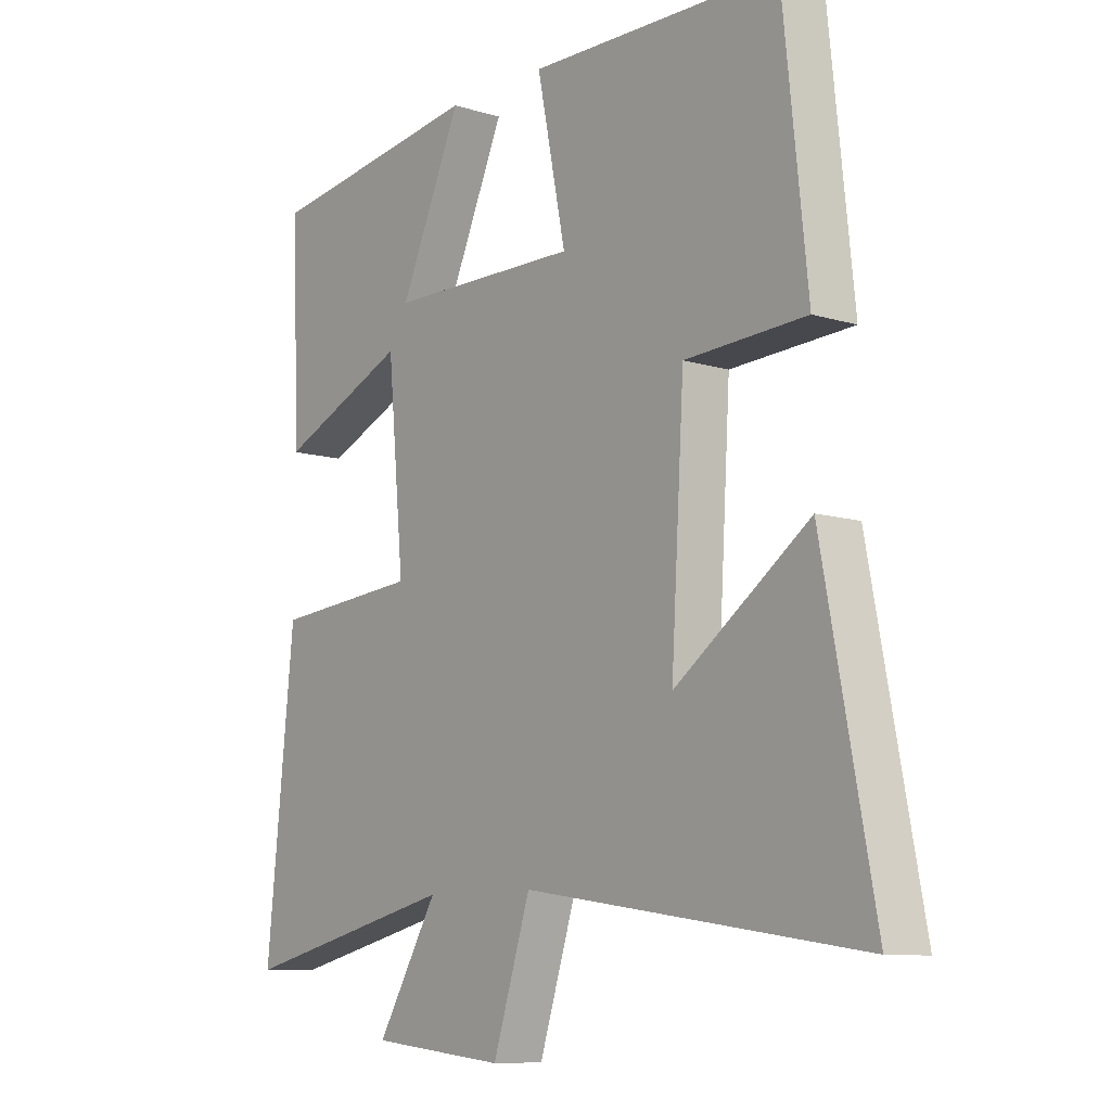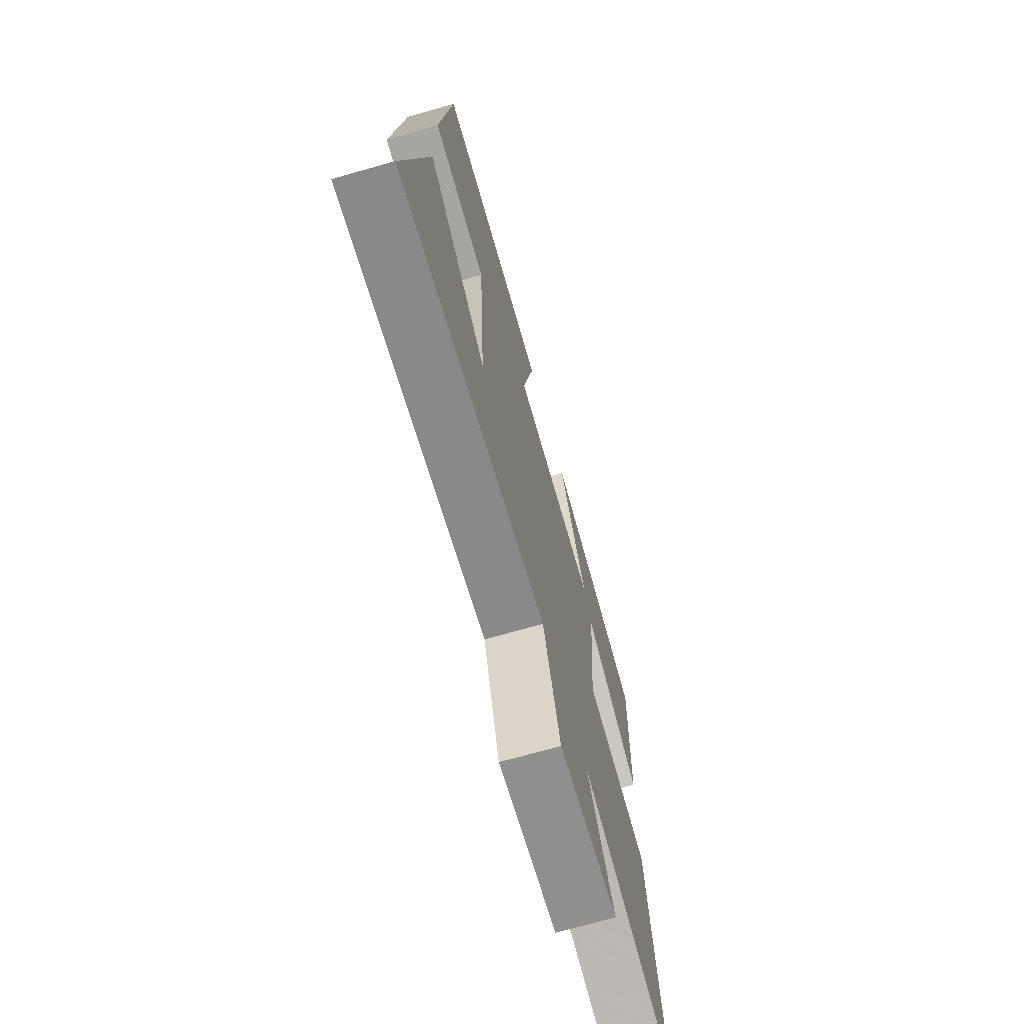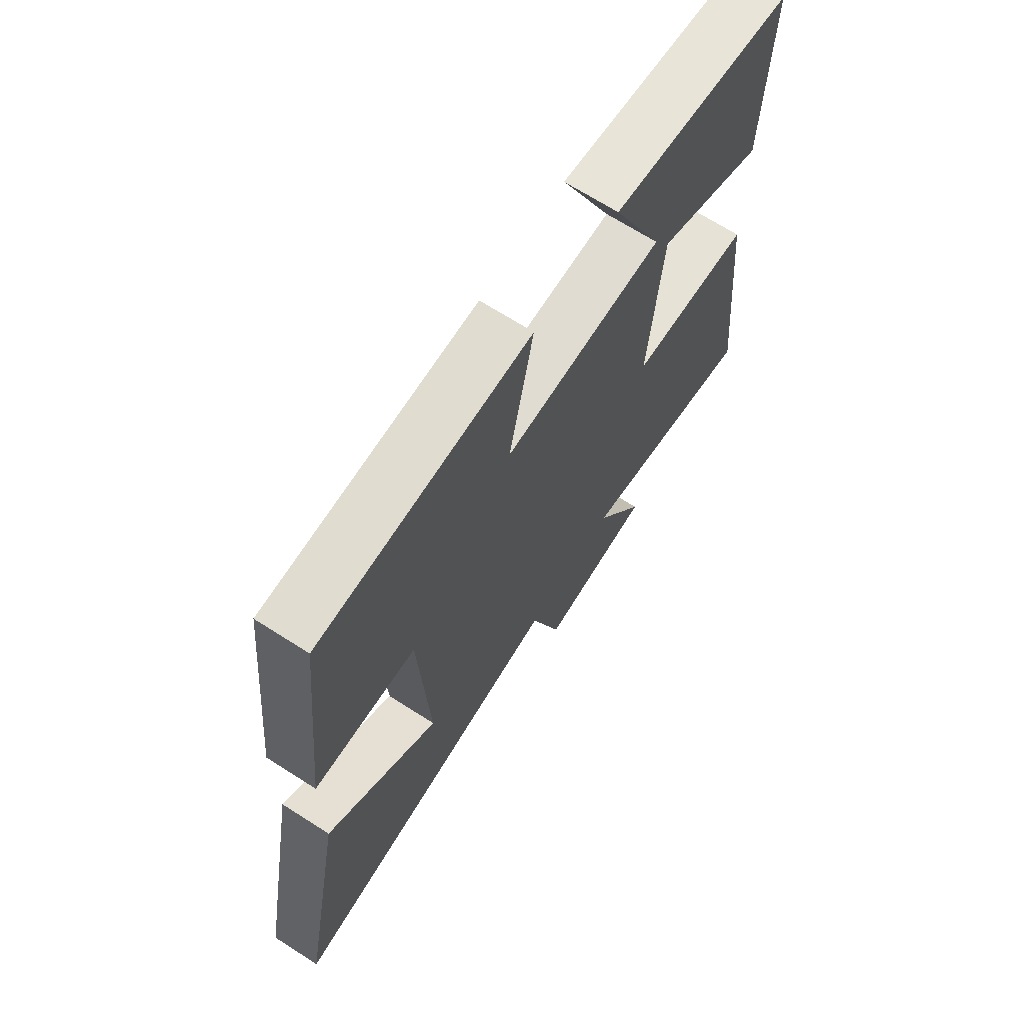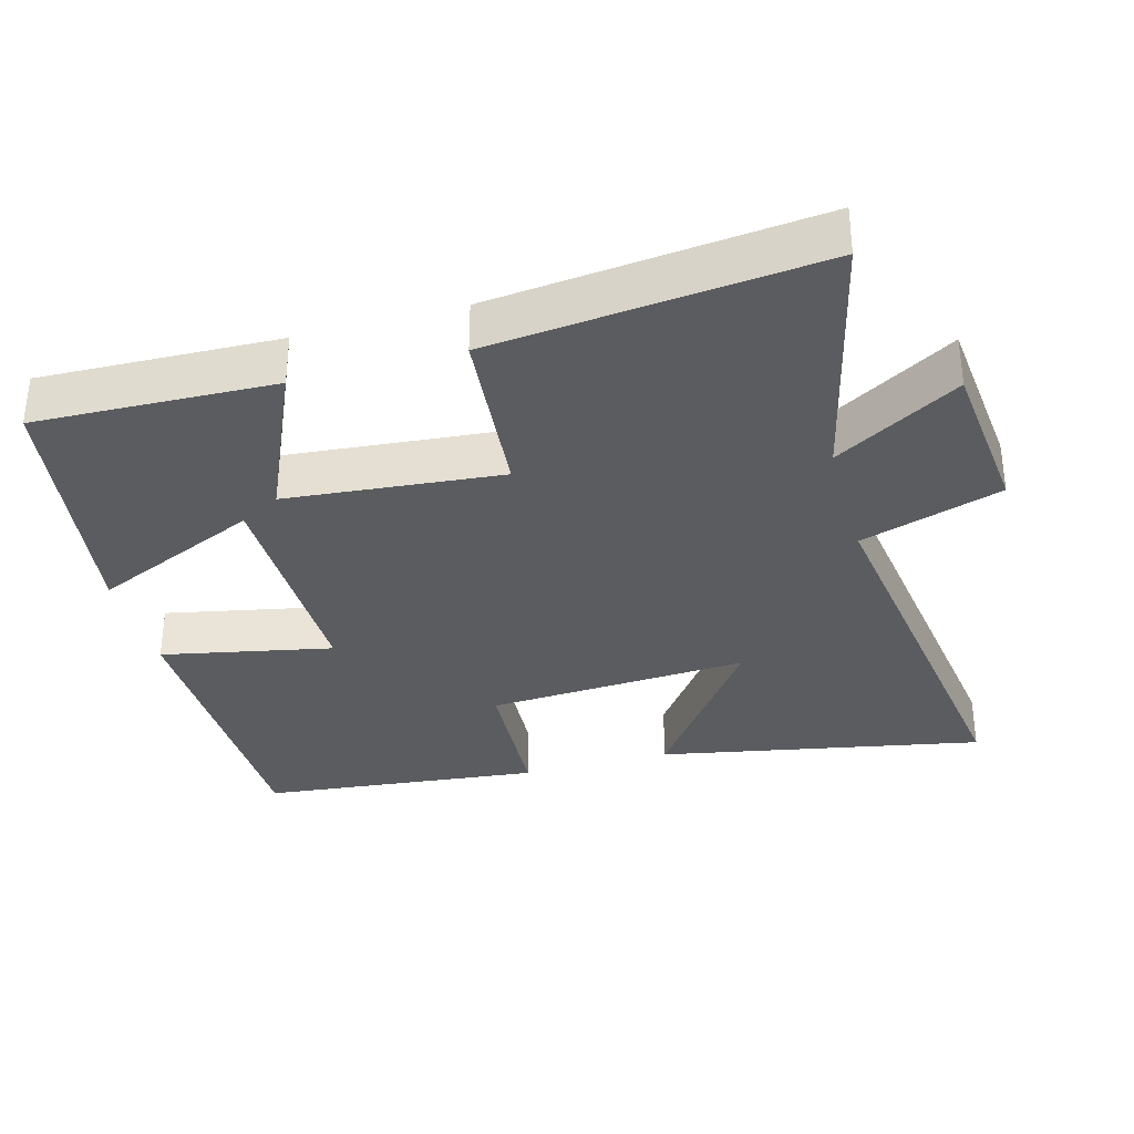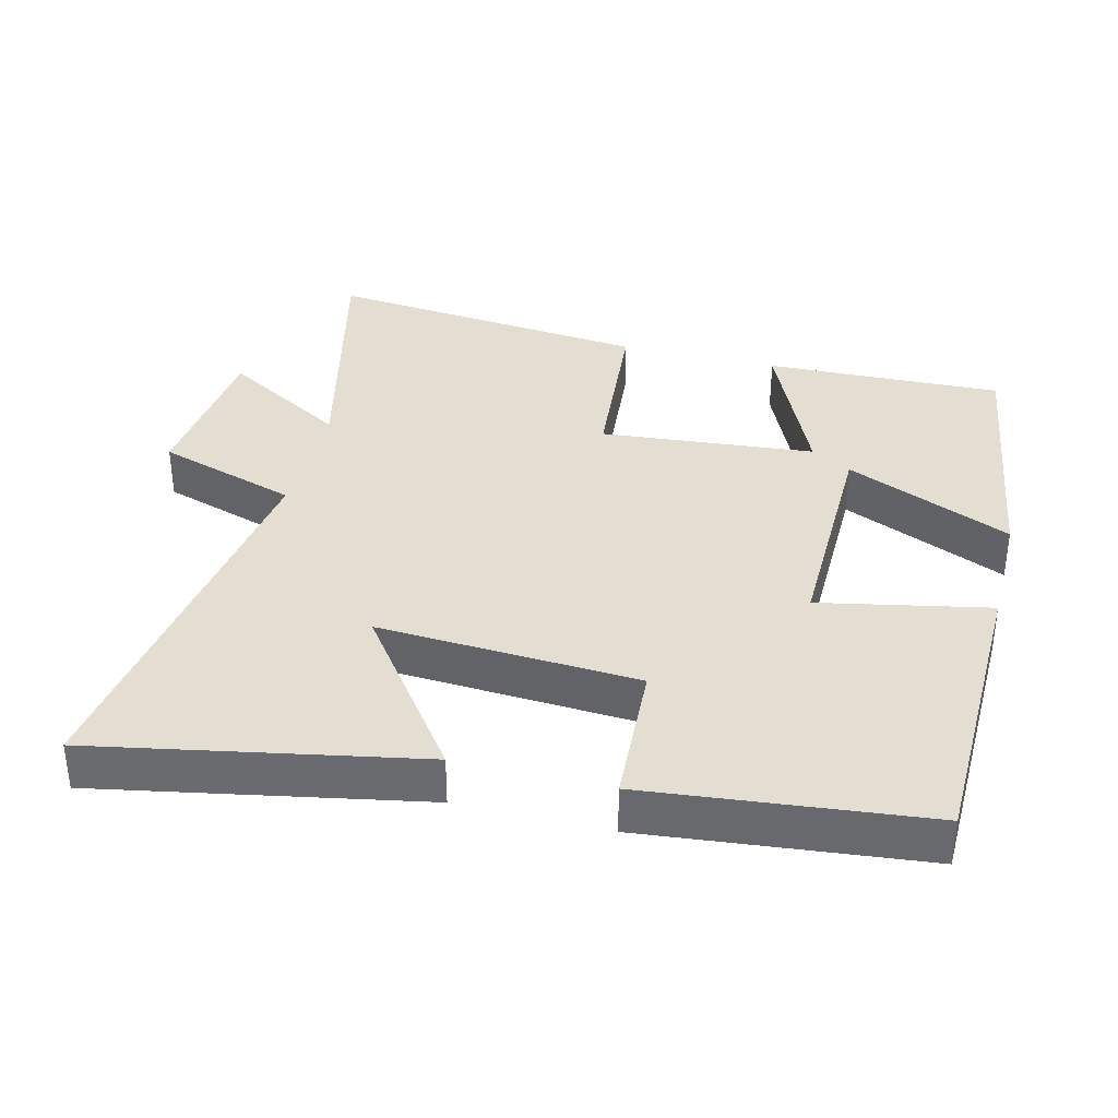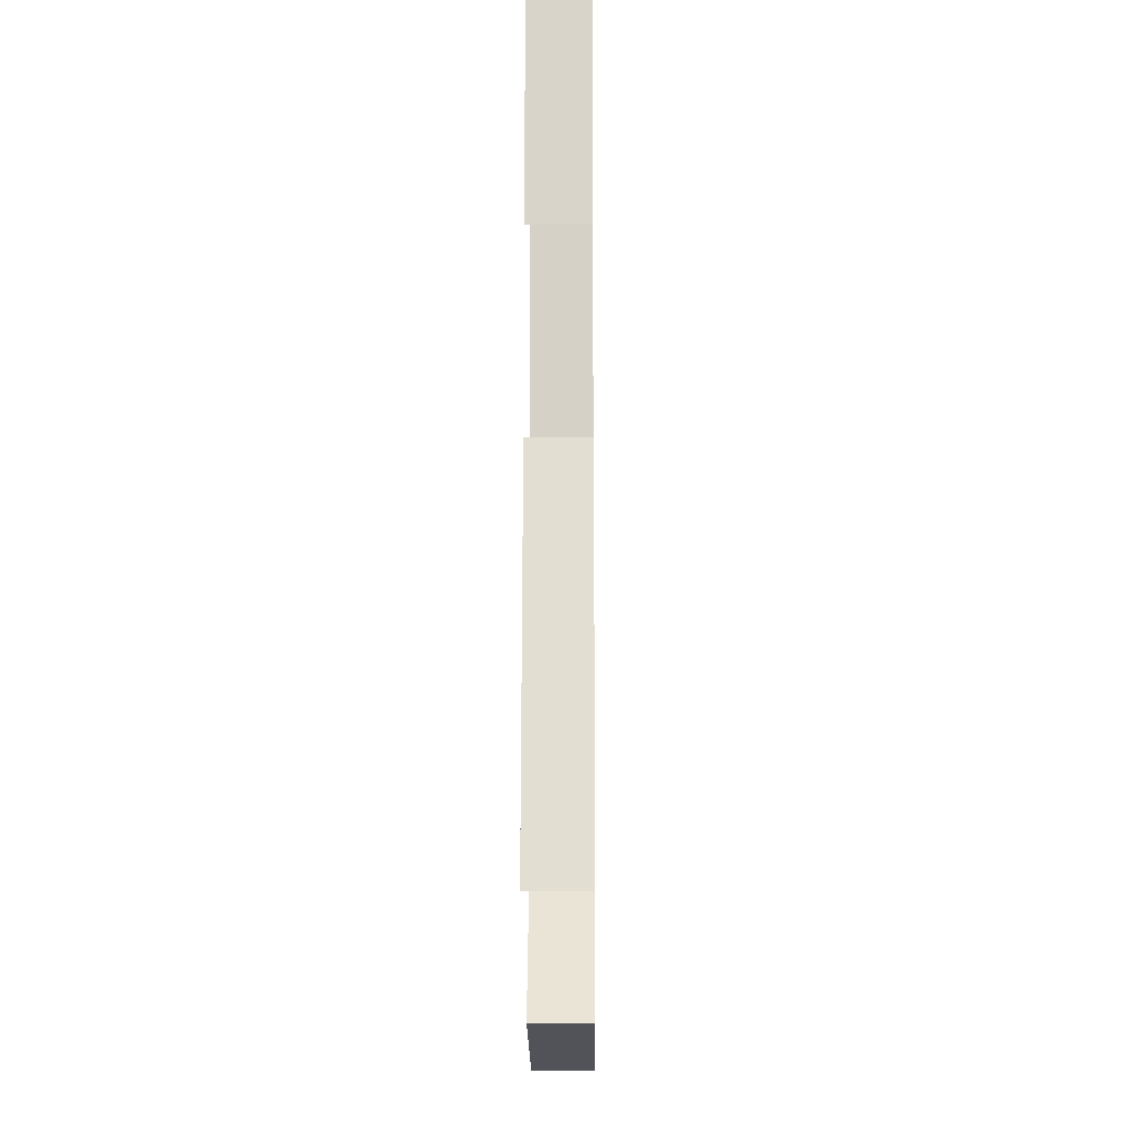
<metadata>
{"format":"obj","ext":"obj","renderer":"f3d","projection":"perspective","resolution":1024,"background":"white","views":[{"elev":-9.5,"azim":-128.7,"up":"+Z"},{"elev":-70.8,"azim":-74.1,"up":"+Z"},{"elev":68.6,"azim":-57.4,"up":"+Z"},{"elev":-34.0,"azim":105.4,"up":"+Y"},{"elev":36.2,"azim":-75.9,"up":"+Y"},{"elev":-16.6,"azim":90.6,"up":"+Z"}]}
</metadata>
<code>
v 0.548 0.07 -0.588
v 0.177 0.07 -0.5
v 0.281 0.07 -0.677
v 0.051 0.07 -0.701
v -0.013 0.07 -0.5
v -0.588 0.07 -0.583
v -0.5 0.07 -0.122
v -0.271 0.07 -0.289
v -0.293 0.07 0.083
v -0.5 0.07 0.094
v -0.458 0.07 0.493
v -0.031 0.07 0.5
v -0.08 0.07 0.258
v 0.246 0.07 0.262
v 0.141 0.07 0.5
v 0.511 0.07 0.445
v 0.5 0.07 0.106
v 0.279 0.07 0.204
v 0.251 0.07 -0.102
v 0.5 0.07 -0.124
v 0.548 0 -0.588
v 0.177 0 -0.5
v 0.281 0 -0.677
v 0.051 0 -0.701
v -0.013 0 -0.5
v -0.588 0 -0.583
v -0.5 0 -0.122
v -0.271 0 -0.289
v -0.293 0 0.083
v -0.5 0 0.094
v -0.458 0 0.493
v -0.031 0 0.5
v -0.08 0 0.258
v 0.246 0 0.262
v 0.141 0 0.5
v 0.511 0 0.445
v 0.5 0 0.106
v 0.279 0 0.204
v 0.251 0 -0.102
v 0.5 0 -0.124
f 19 20 1 2
f 18 19 2
f 16 17 18
f 15 16 18
f 14 15 18
f 13 14 18 2
f 11 12 13
f 10 11 13
f 9 10 13
f 8 9 13 2
f 5 6 7 8
f 5 8 2 3
f 3 4 5
f 22 21 40 39
f 22 39 38
f 38 37 36
f 38 36 35
f 38 35 34
f 22 38 34 33
f 33 32 31
f 33 31 30
f 33 30 29
f 22 33 29 28
f 28 27 26 25
f 23 22 28 25
f 25 24 23
f 1 21 22 2
f 2 22 23 3
f 3 23 24 4
f 4 24 25 5
f 5 25 26 6
f 6 26 27 7
f 7 27 28 8
f 8 28 29 9
f 9 29 30 10
f 10 30 31 11
f 11 31 32 12
f 12 32 33 13
f 13 33 34 14
f 14 34 35 15
f 15 35 36 16
f 16 36 37 17
f 17 37 38 18
f 18 38 39 19
f 19 39 40 20
f 20 40 21 1

</code>
